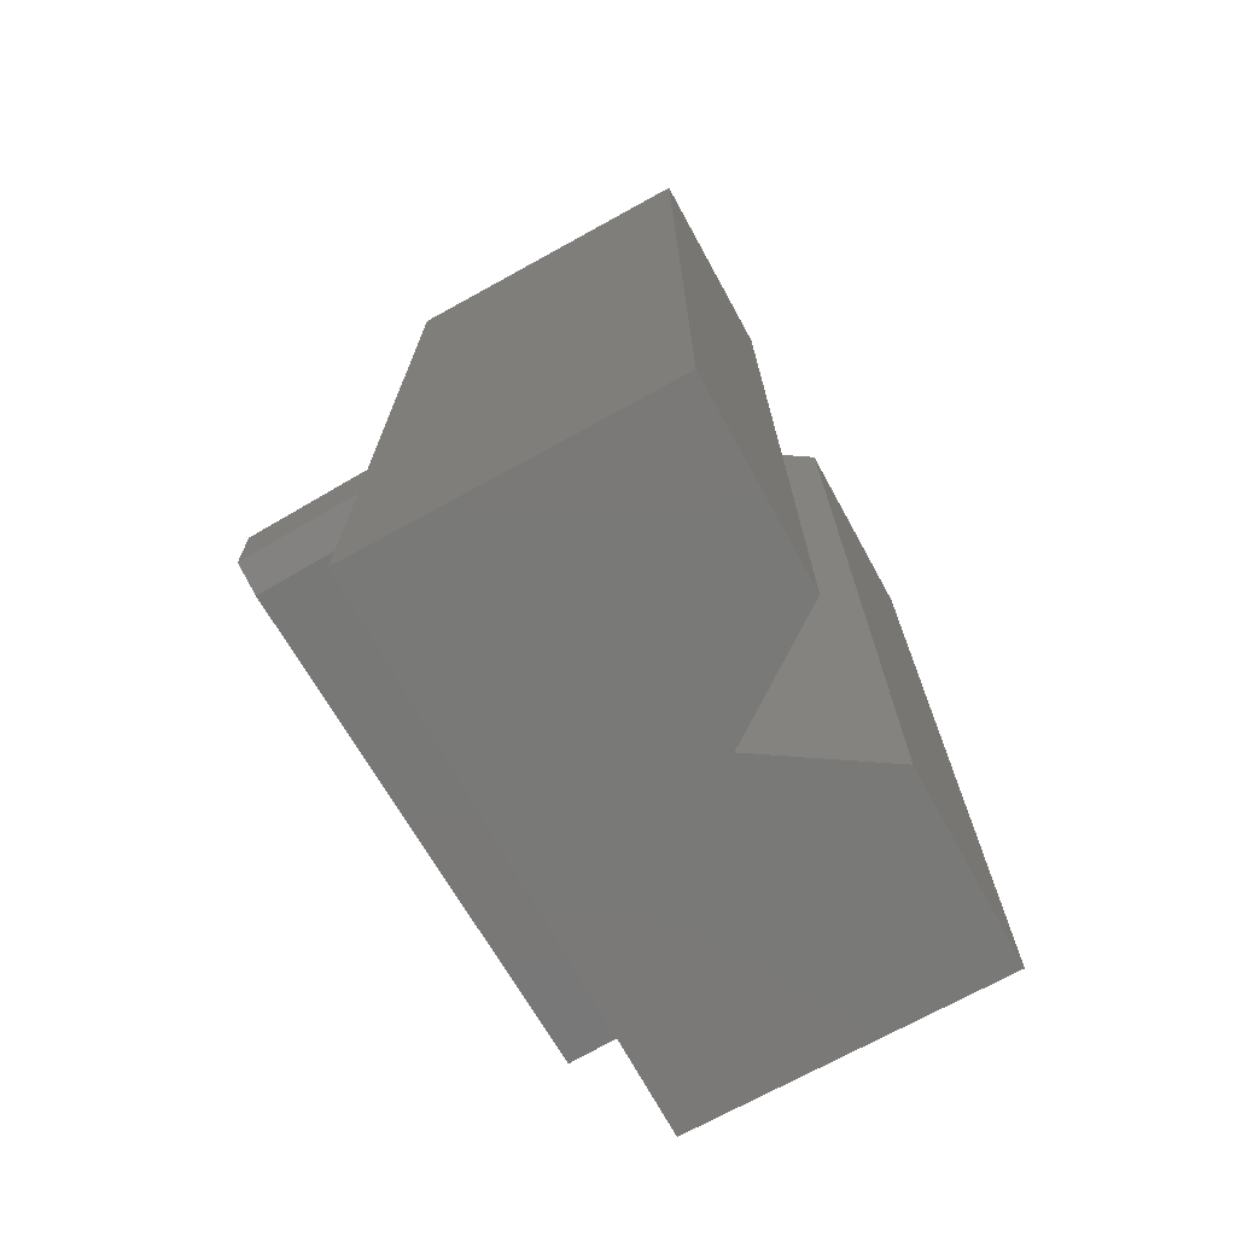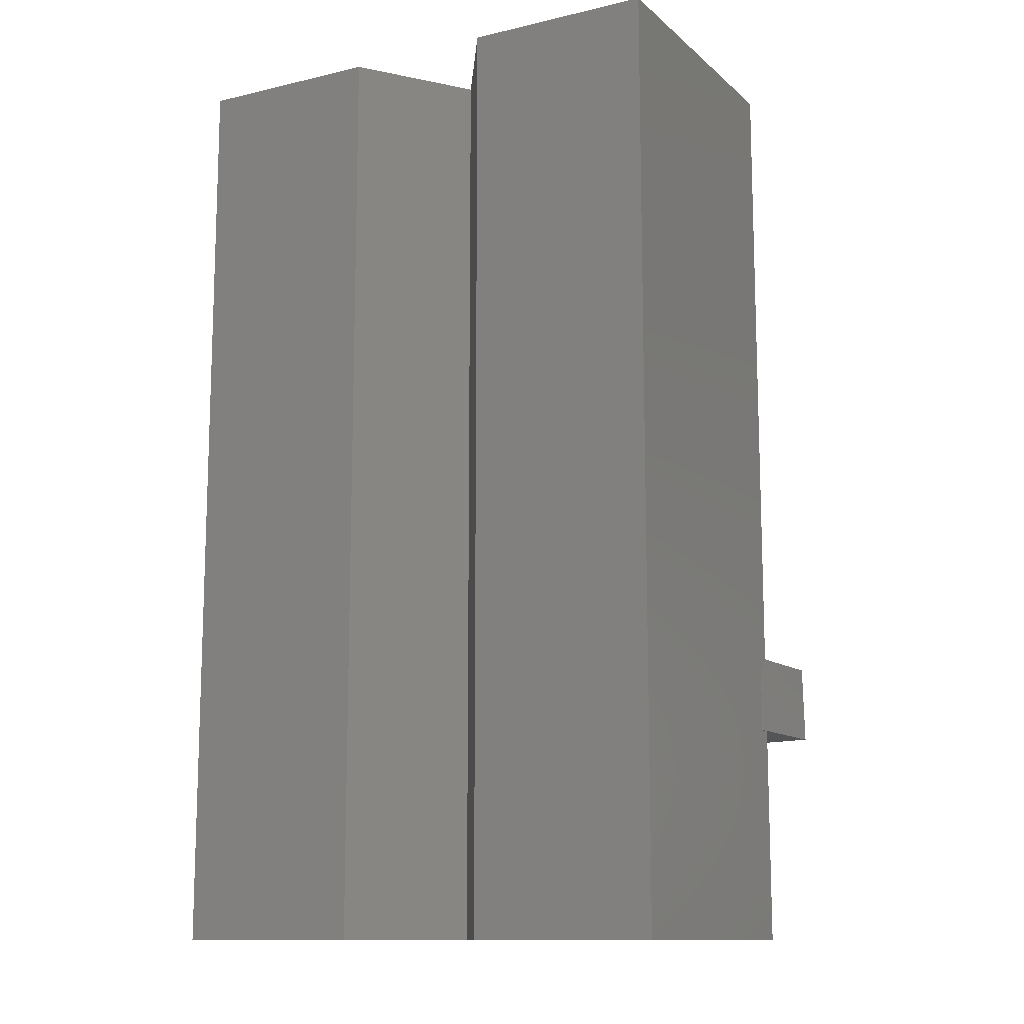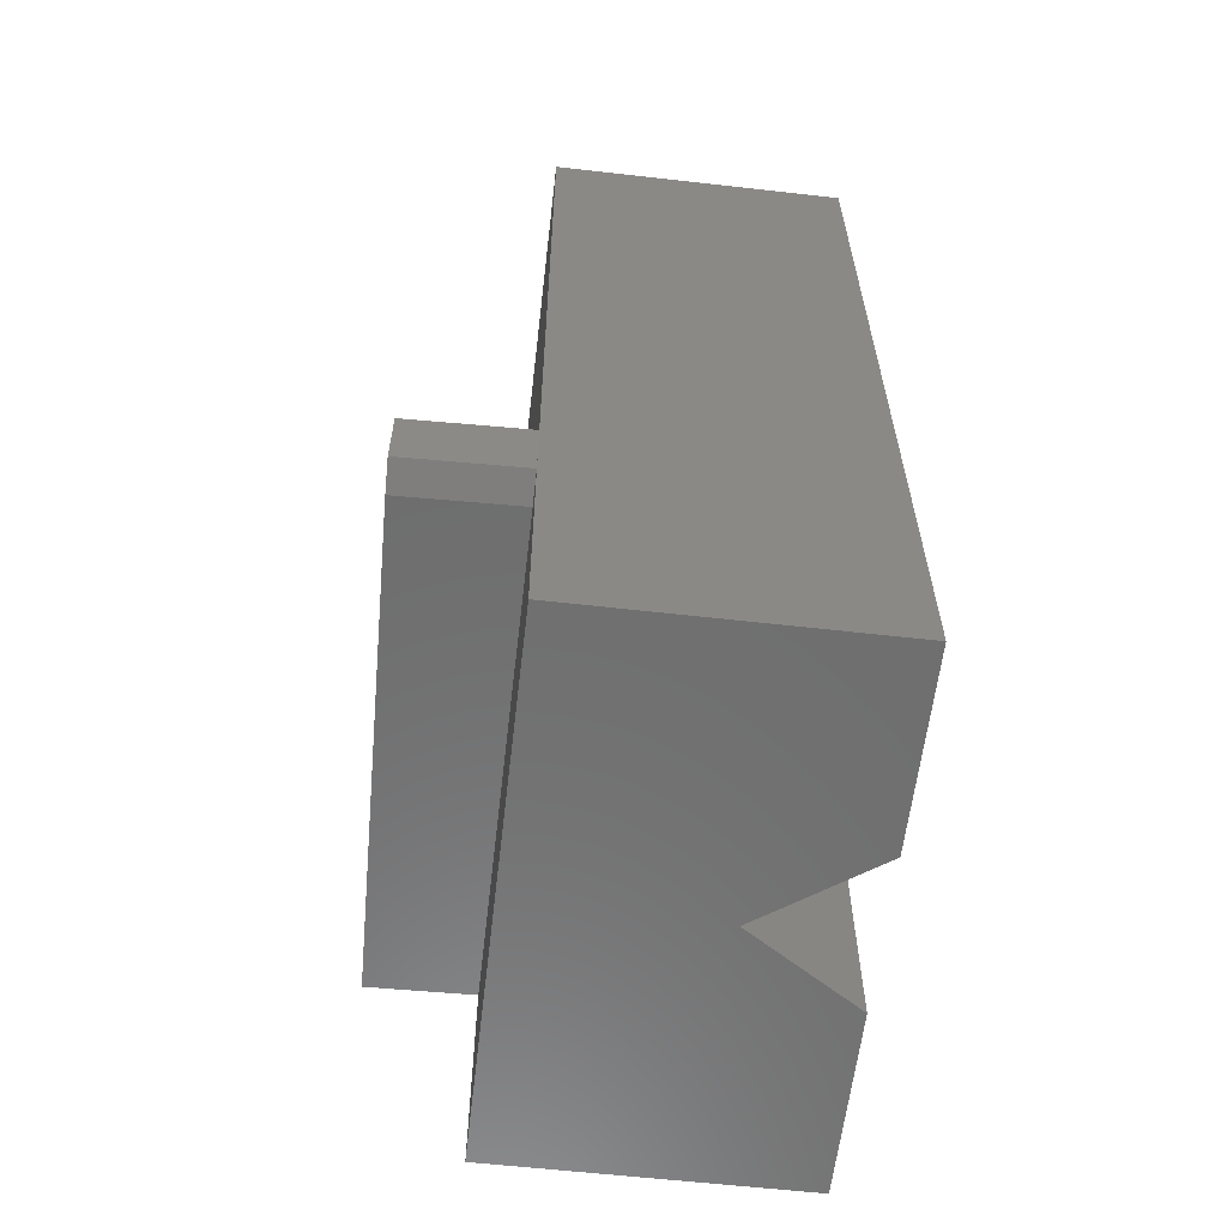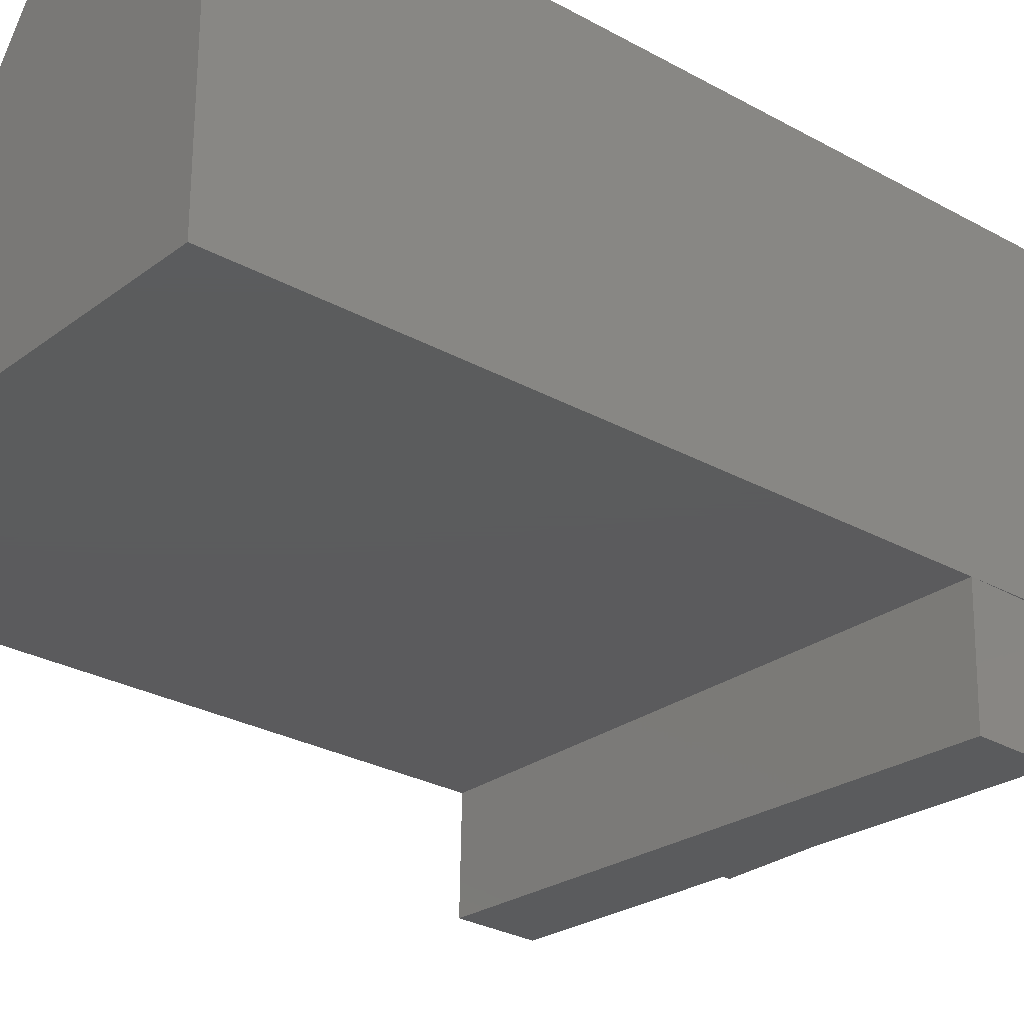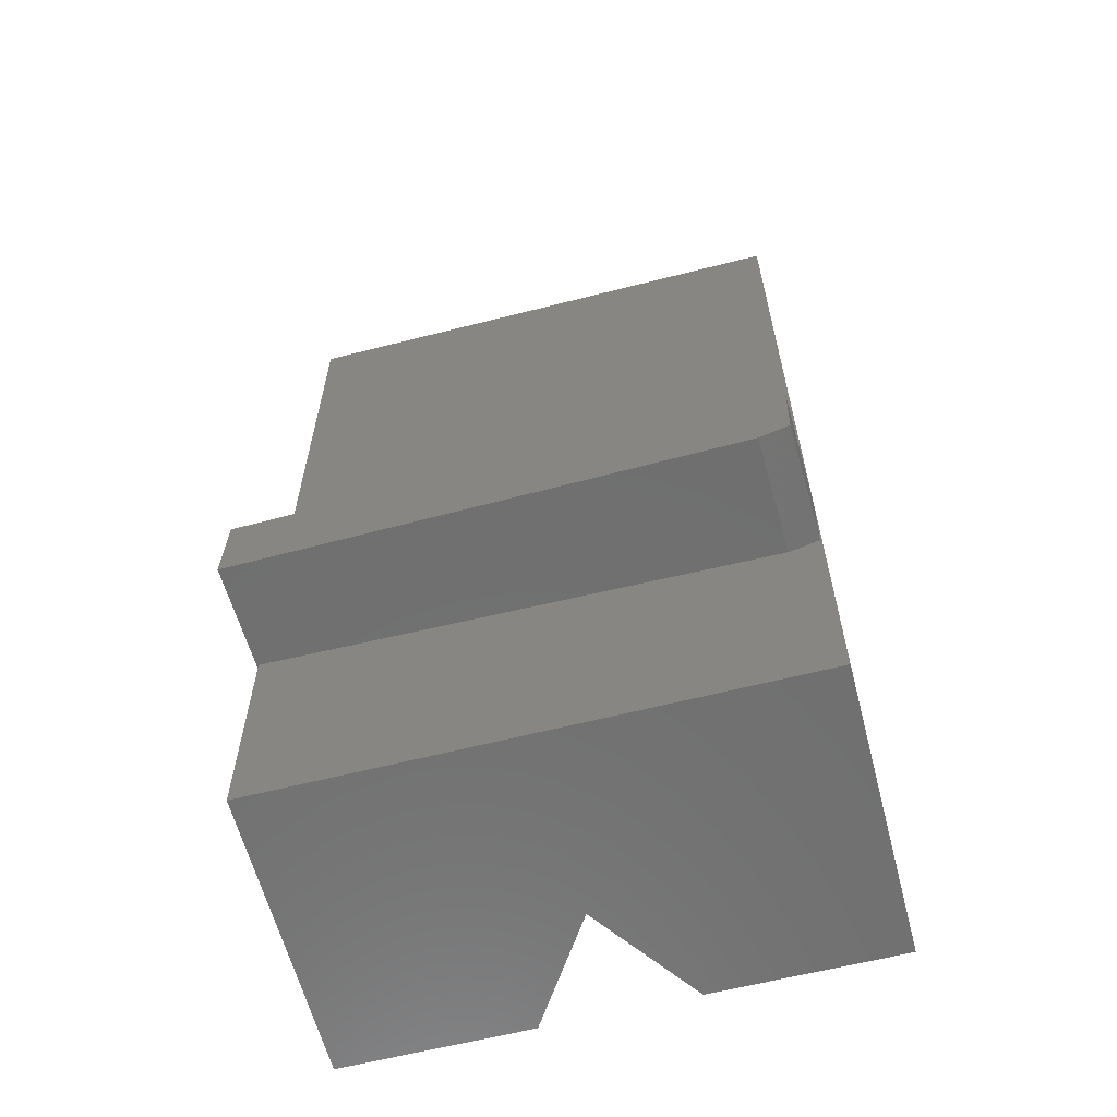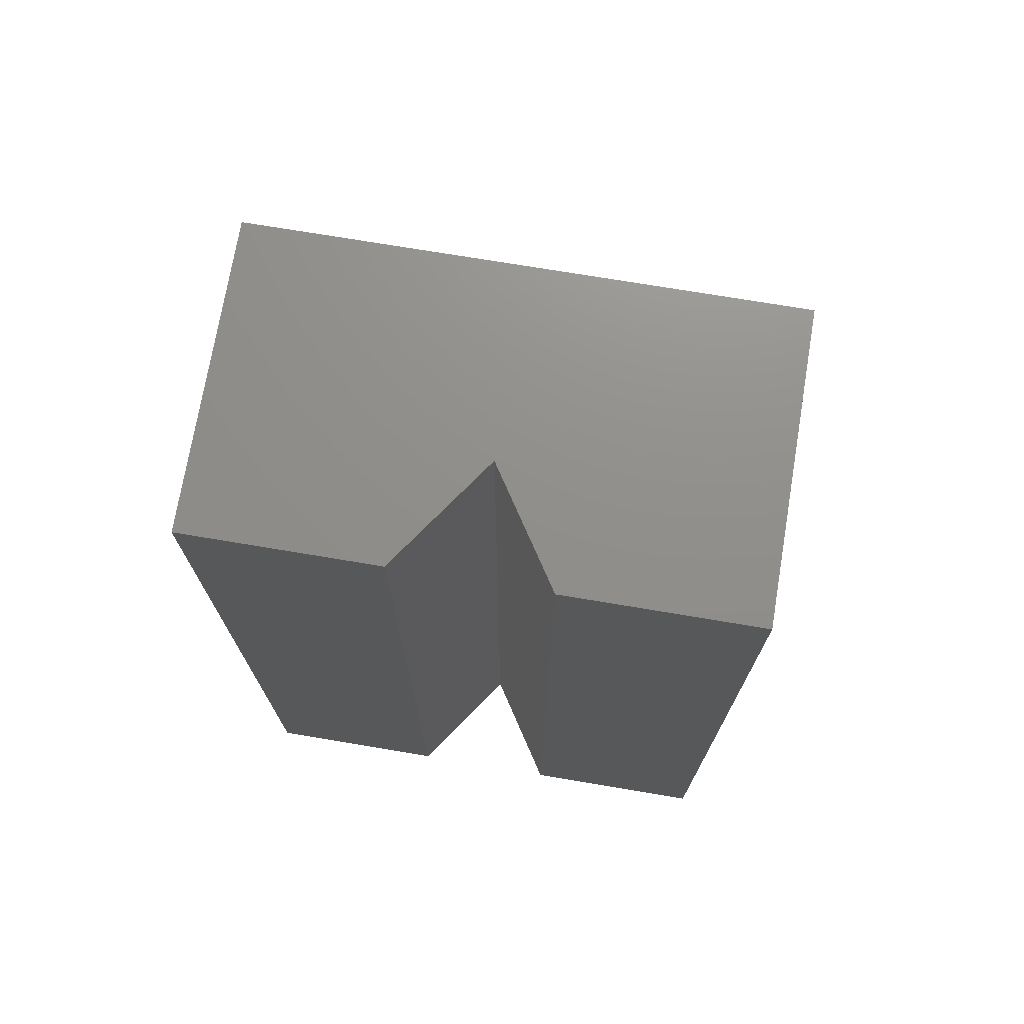
<metadata>
{"format":"stl","ext":"stl","renderer":"f3d","projection":"perspective","resolution":1024,"background":"white","views":[{"elev":-72.2,"azim":-61.2,"up":"+Y"},{"elev":-12.2,"azim":28.8,"up":"+Y"},{"elev":-60.7,"azim":-96.6,"up":"+Y"},{"elev":-27.3,"azim":-130.7,"up":"+Z"},{"elev":-61.8,"azim":-165.5,"up":"+Y"},{"elev":73.0,"azim":9.5,"up":"+Y"}]}
</metadata>
<code>
# stl→obj: 91 verts, 174 faces
v -0.2109 0 0
v 0.2109 2.342e-17 -2.583e-17
v -0.2109 -0.5234 0
v 0.2109 -0.5131 -3.469e-17
v 0.005152 -0.49 0.00377
v 0.03433 -0.4864 0.004487
v -0.02416 -0.4879 0.003051
v -0.0525 -0.48 0.002355
v 0.06224 -0.4772 0.005172
v 0.02711 -0.1923 0.004309
v -0.03138 -0.1937 0.002874
v 0.05544 -0.2001 0.005005
v -0.002208 -0.1901 0.00359
v -0.0593 -0.2029 0.002188
v -0.08487 -0.2174 0.00156
v 0.0817 -0.2133 0.00565
v -0.1071 -0.2366 0.001014
v 0.1049 -0.2314 0.006218
v -0.1252 -0.2598 0.00057
v 0.1241 -0.2537 0.00669
v -0.1384 -0.2861 0.0002456
v 0.1386 -0.2793 0.007045
v -0.1463 -0.3144 5.309e-05
v 0.1478 -0.3072 0.007272
v -0.1484 -0.3438 1.768e-18
v 0.1514 -0.3364 0.00736
v -0.1448 -0.3729 8.834e-05
v 0.1492 -0.3657 0.007307
v -0.1356 -0.4009 0.0003147
v 0.1414 -0.3941 0.007115
v -0.1211 -0.4264 0.0006704
v 0.1282 -0.4203 0.00679
v -0.1019 -0.4487 0.001142
v 0.1101 -0.4435 0.006346
v -0.07875 -0.4668 0.001711
v 0.08782 -0.4627 0.0058
v -0.004509 -0.1901 0.09731
v 0.02481 -0.1923 0.09803
v 0.05314 -0.2001 0.09873
v 0.0794 -0.2133 0.09937
v 0.1026 -0.2314 0.09994
v 0.1218 -0.2537 0.1004
v 0.1363 -0.2793 0.1008
v 0.1455 -0.3072 0.101
v 0.1491 -0.3364 0.1011
v -0.03368 -0.1937 0.0966
v -0.0616 -0.2029 0.09591
v -0.08717 -0.2174 0.09528
v -0.1094 -0.2366 0.09474
v -0.1275 -0.2598 0.09429
v -0.1407 -0.2861 0.09397
v -0.1486 -0.3144 0.09377
v -0.1507 -0.3438 0.09372
v 0.002851 -0.49 0.09749
v -0.02647 -0.4879 0.09677
v -0.0548 -0.48 0.09608
v -0.08105 -0.4668 0.09543
v -0.1042 -0.4487 0.09486
v -0.1234 -0.4264 0.09439
v -0.1379 -0.4009 0.09404
v -0.1471 -0.3729 0.09381
v 0.03203 -0.4864 0.09821
v 0.05994 -0.4772 0.09889
v 0.08552 -0.4627 0.09952
v 0.1078 -0.4435 0.1001
v 0.1259 -0.4203 0.1005
v 0.1391 -0.3941 0.1008
v 0.1469 -0.3657 0.101
v -0.2086 -0.5234 -0.09372
v 0.213 -0.5131 -0.08337
v -0.2073 -0.5778 -0.09369
v 0.2145 -0.5752 -0.08333
v -0.1837 -0.585 -0.09311
v -0.2096 -0.5778 -8.171e-20
v 0.2122 -0.5752 0.01039
v 0.2109 -0.5753 0.01036
v 0.2109 -0.5753 -2.583e-17
v -0.186 -0.585 -3.144e-18
v -0.2109 -0.75 0
v 0.2109 -0.75 -2.583e-17
v 0.2109 -0.75 0.2398
v 0.2109 2.342e-17 0.2398
v 0.2109 -0.5234 0.01036
v -0.2109 -0.75 0.2398
v -0.2109 8.151e-34 0.2398
v 0.05995 -0.75 0.2398
v 0.00222 -0.75 0.151
v -0.05995 -0.75 0.2398
v 0.00222 1.183e-17 0.151
v 0.05995 1.504e-17 0.2398
v -0.05995 8.381e-18 0.2398
f 1 2 3
f 3 2 4
f 5 6 7
f 8 7 6
f 9 8 6
f 10 11 12
f 13 11 10
f 11 14 12
f 12 14 15
f 12 15 16
f 16 15 17
f 16 17 18
f 18 17 19
f 18 19 20
f 20 19 21
f 20 21 22
f 22 21 23
f 22 23 24
f 24 23 25
f 24 25 26
f 26 25 27
f 26 27 28
f 28 27 29
f 28 29 30
f 30 29 31
f 30 31 32
f 32 31 33
f 32 33 34
f 34 33 35
f 34 35 36
f 36 35 8
f 36 8 9
f 37 10 38
f 38 10 12
f 38 12 39
f 39 12 16
f 39 16 40
f 40 16 18
f 40 18 41
f 41 18 20
f 41 20 42
f 42 20 22
f 42 22 43
f 43 22 24
f 43 24 44
f 44 24 26
f 44 26 45
f 10 37 13
f 13 37 46
f 13 46 11
f 11 46 47
f 11 47 14
f 14 47 48
f 14 48 15
f 15 48 49
f 15 49 17
f 17 49 50
f 17 50 19
f 19 50 51
f 19 51 21
f 21 51 52
f 21 52 23
f 23 52 53
f 23 53 25
f 54 7 55
f 55 7 8
f 55 8 56
f 56 8 35
f 56 35 57
f 57 35 33
f 57 33 58
f 58 33 31
f 58 31 59
f 59 31 29
f 59 29 60
f 60 29 27
f 60 27 61
f 61 27 25
f 61 25 53
f 7 54 5
f 5 54 62
f 5 62 6
f 6 62 63
f 6 63 9
f 9 63 64
f 9 64 36
f 36 64 65
f 36 65 34
f 34 65 66
f 34 66 32
f 32 66 67
f 32 67 30
f 30 67 68
f 30 68 28
f 28 68 45
f 28 45 26
f 55 62 54
f 62 55 56
f 62 56 63
f 39 46 38
f 38 46 37
f 63 56 64
f 64 56 57
f 64 57 65
f 65 57 58
f 65 58 66
f 66 58 59
f 66 59 67
f 67 59 60
f 67 60 68
f 68 60 61
f 68 61 45
f 45 61 53
f 45 53 44
f 44 53 52
f 44 52 43
f 43 52 51
f 43 51 42
f 42 51 50
f 42 50 41
f 41 50 49
f 41 49 40
f 40 49 48
f 40 48 39
f 39 48 47
f 39 47 46
f 69 70 71
f 71 70 72
f 71 72 73
f 74 3 71
f 71 3 69
f 72 75 76
f 72 76 77
f 72 77 78
f 72 78 73
f 79 3 74
f 79 74 78
f 79 78 77
f 79 77 80
f 73 78 71
f 71 78 74
f 81 80 77
f 81 77 76
f 81 76 82
f 82 76 83
f 82 83 4
f 82 4 2
f 69 3 70
f 70 3 4
f 72 70 75
f 75 70 4
f 75 4 83
f 76 75 83
f 79 84 3
f 3 84 85
f 3 85 1
f 81 86 80
f 80 86 87
f 80 87 79
f 79 87 84
f 84 87 88
f 1 89 2
f 2 89 90
f 2 90 82
f 1 85 89
f 89 85 91
f 91 85 88
f 88 85 84
f 89 91 87
f 87 91 88
f 90 89 86
f 86 89 87
f 82 90 81
f 81 90 86

</code>
